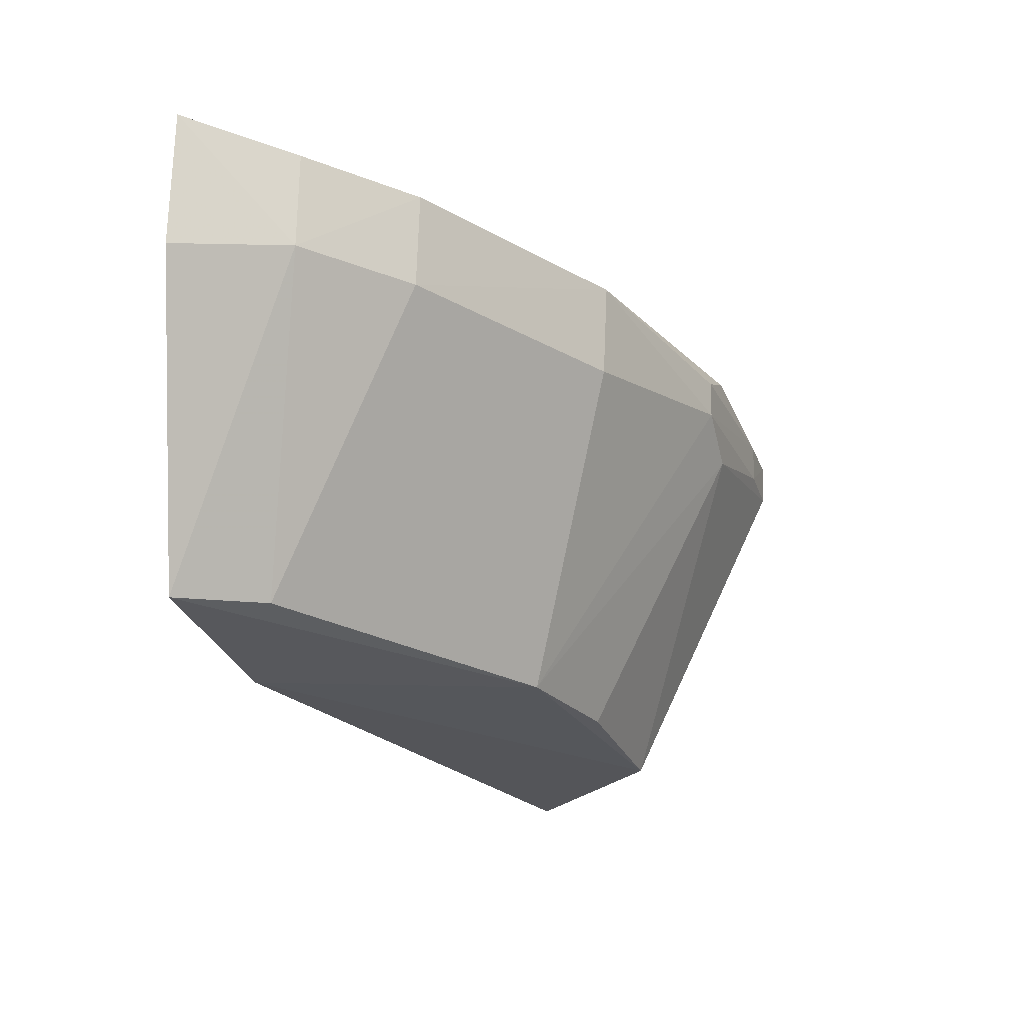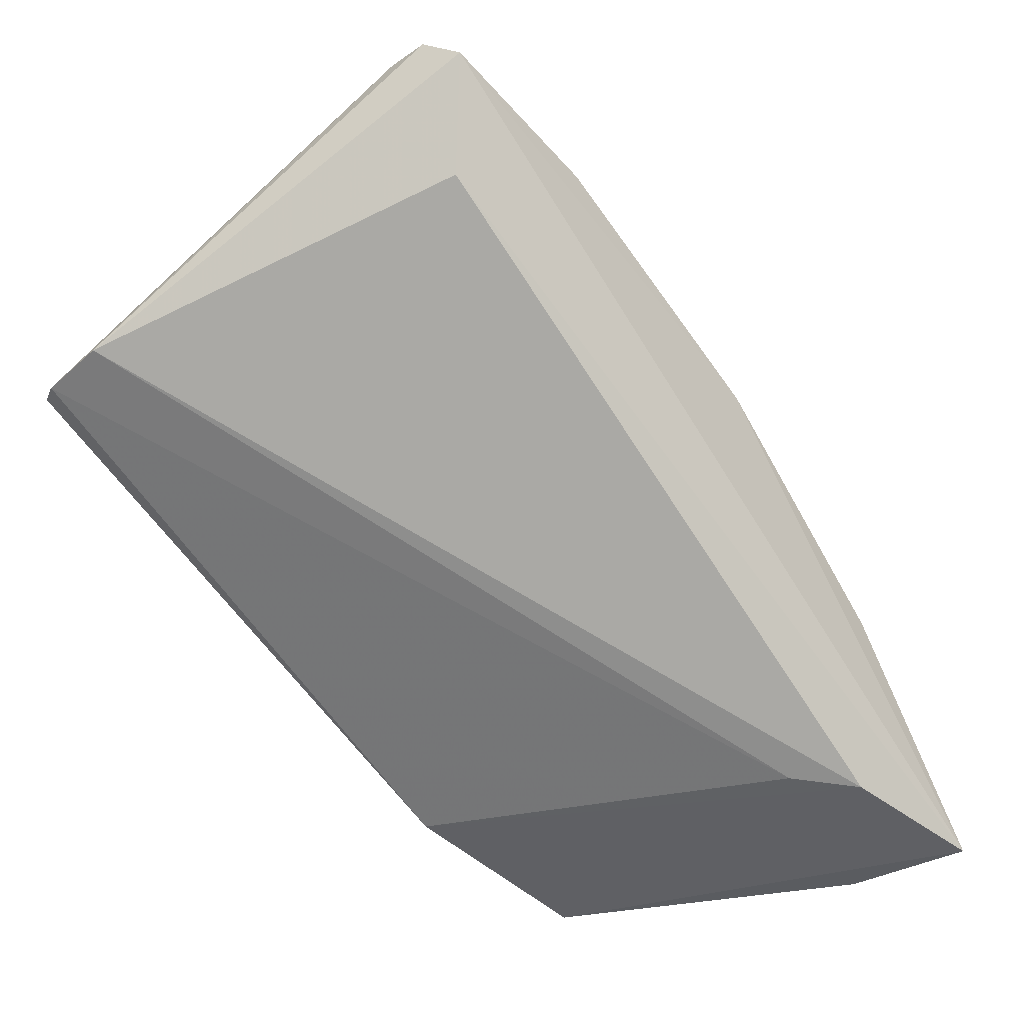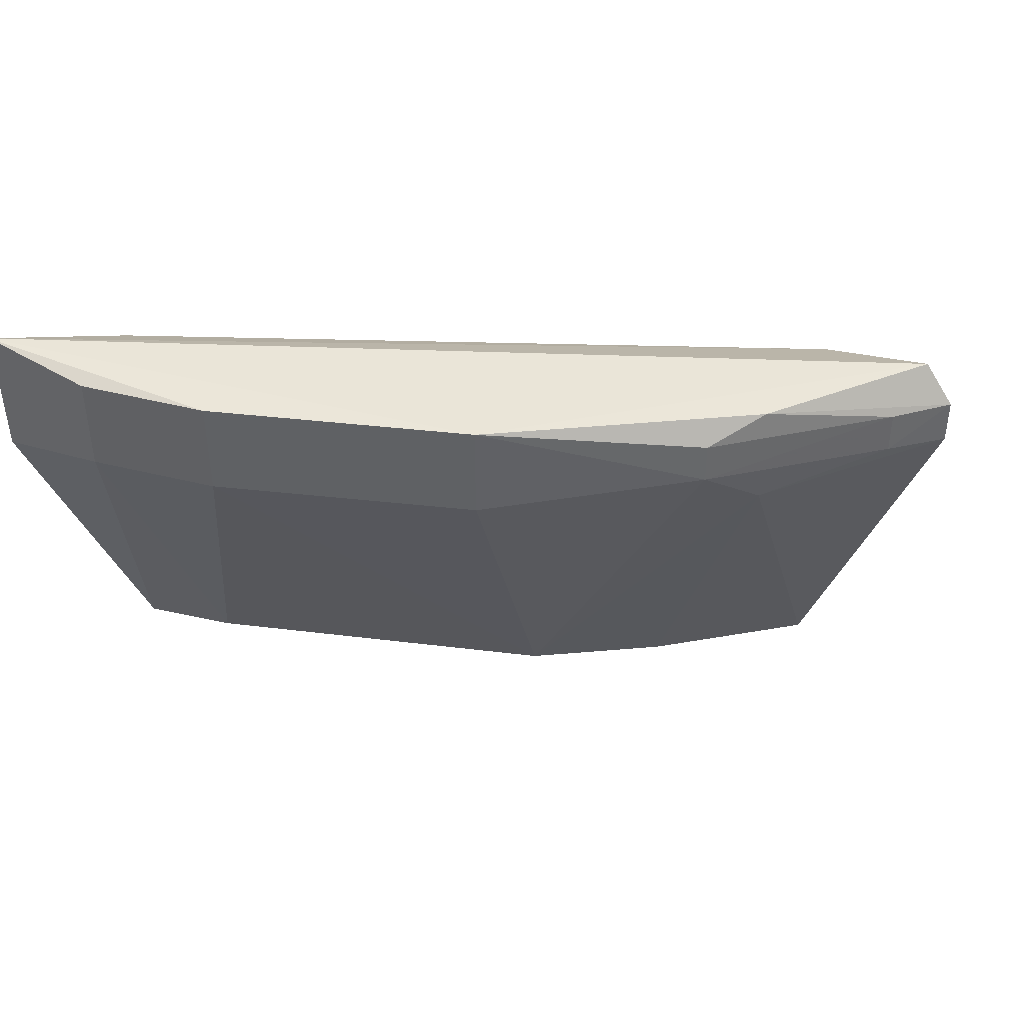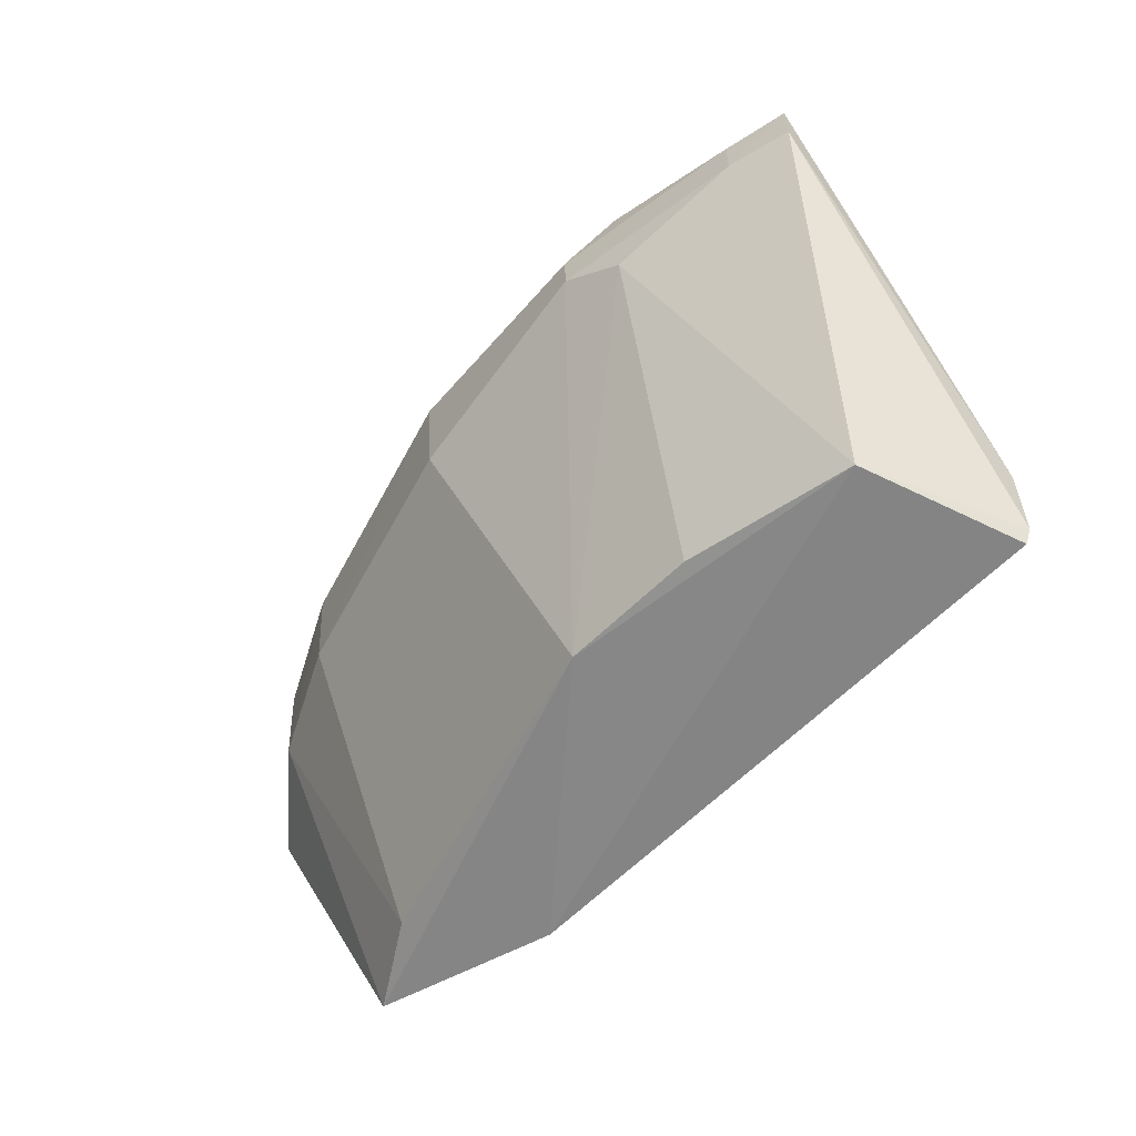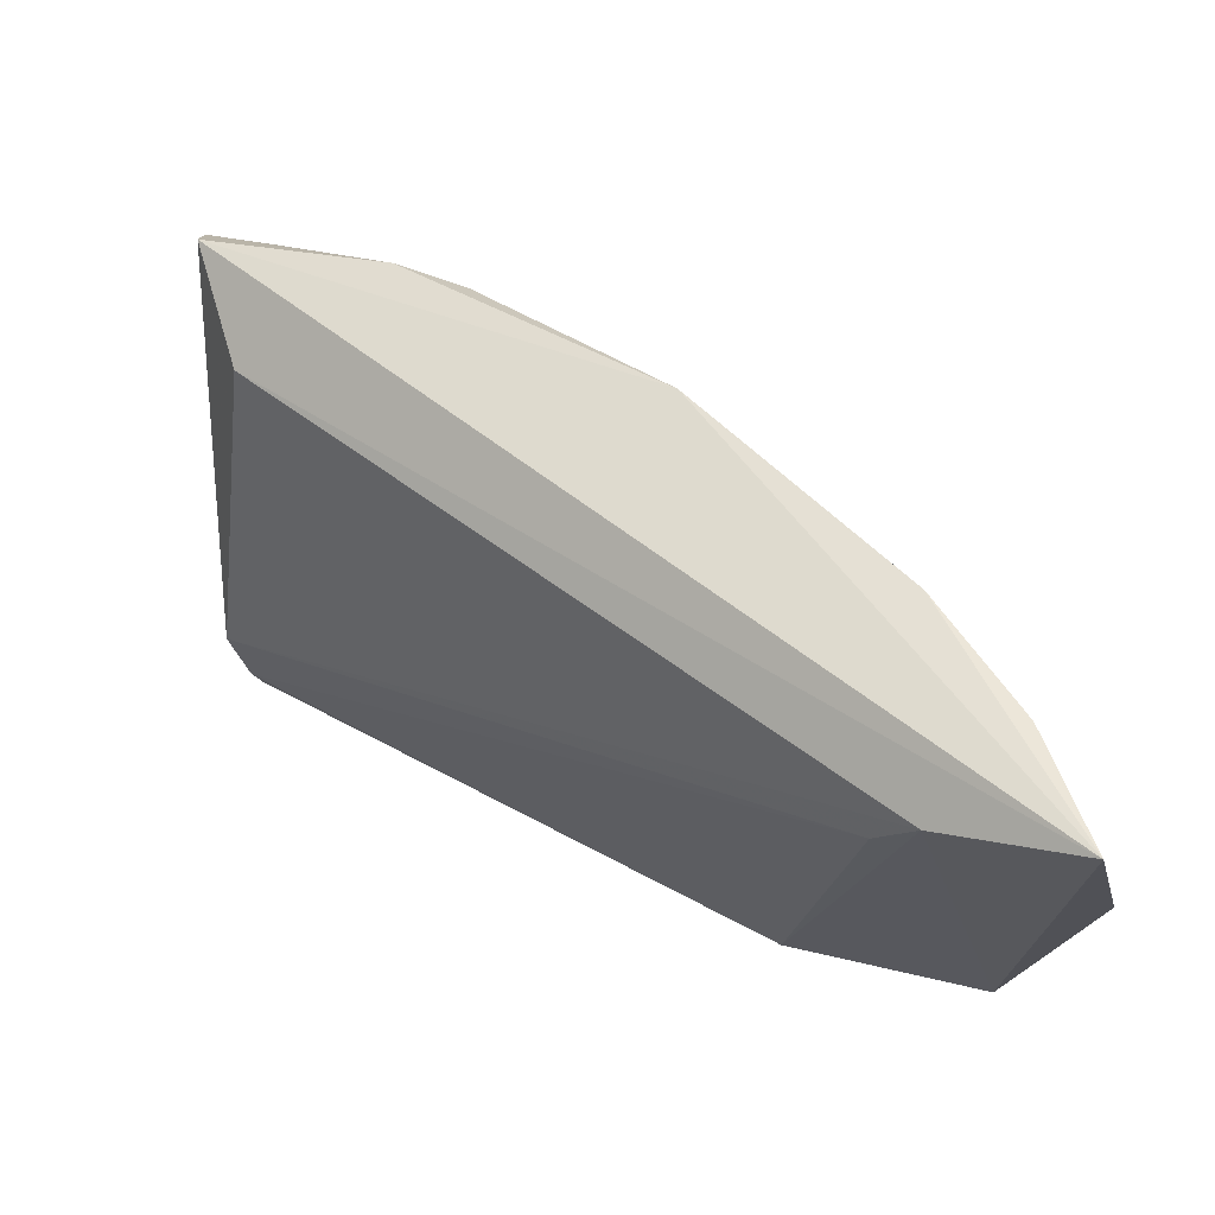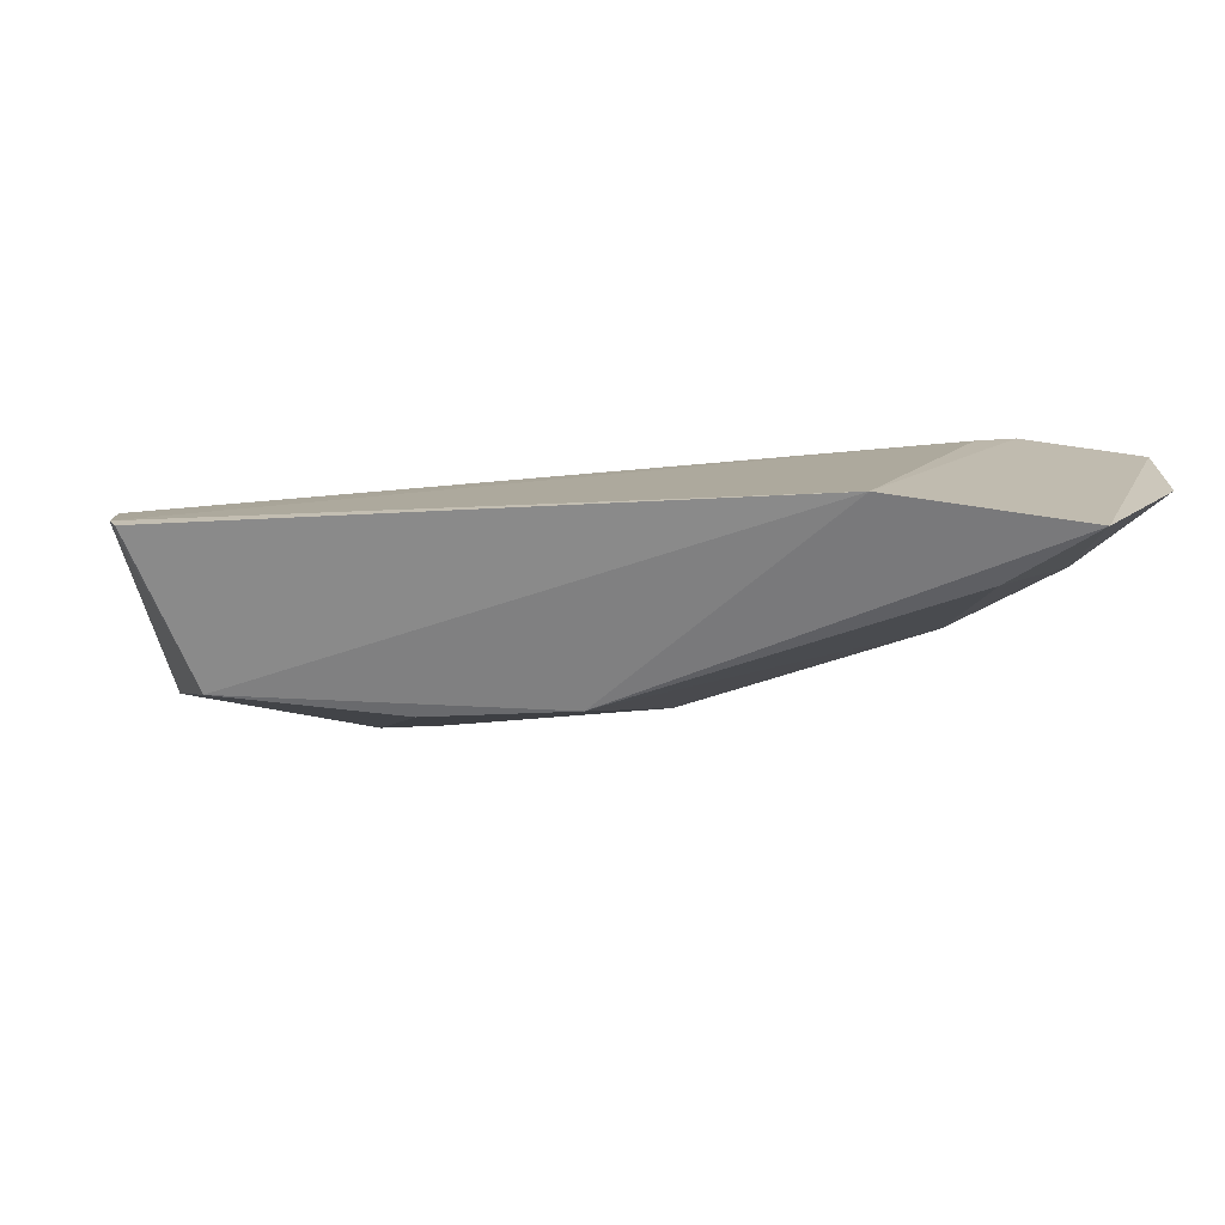
<metadata>
{"format":"obj","ext":"obj","renderer":"f3d","projection":"perspective","resolution":1024,"background":"white","views":[{"elev":-22.2,"azim":89.9,"up":"+Z"},{"elev":-29.6,"azim":-45.7,"up":"+Y"},{"elev":37.0,"azim":143.6,"up":"+Z"},{"elev":-57.5,"azim":-162.7,"up":"+Z"},{"elev":-20.1,"azim":16.3,"up":"+Y"},{"elev":-70.2,"azim":-27.2,"up":"+Z"}]}
</metadata>
<code>
v 0.2176 0.0076 0.498
v 0.2162 0.006828 0.4683
v 0.1482 0.09982 0.4943
v 0.05155 0.1478 0.4895
v 0.02557 0.08801 0.401
v 0.05428 0.1419 0.4983
v 0.1899 0.05644 0.4731
v 0.1435 0.02012 0.3979
v 0.09125 0.09854 0.4043
v 0.0935 0.1324 0.4954
v 0.06025 0.1165 0.4914
v 0.02588 0.09137 0.4154
v 0.2069 0.03209 0.4731
v 0.1907 0.05711 0.4943
v 0.1863 0.007061 0.4027
v 0.05427 0.1114 0.4018
v 0.1474 0.09888 0.4731
v 0.09325 0.1319 0.4731
v 0.05145 0.1475 0.48
v 0.188 0.01618 0.4921
v 0.2076 0.03246 0.4943
v 0.1753 0.02662 0.4053
v 0.1188 0.08319 0.4046
v 0.02693 0.08709 0.3977
v 0.06546 0.1437 0.4895
v 0.1064 0.1282 0.4809
v 0.1773 0.01855 0.4804
v 0.06541 0.1435 0.4807
v 0.1064 0.1283 0.4895
f 6 1 3
f 10 6 3
f 10 4 6
f 11 1 6
f 12 6 4
f 12 11 6
f 13 1 2
f 14 7 3
f 14 3 1
f 14 13 7
f 15 2 1
f 15 13 2
f 17 3 7
f 18 9 16
f 19 12 4
f 19 5 12
f 19 16 5
f 19 18 16
f 20 1 11
f 20 11 12
f 20 15 1
f 20 8 15
f 21 14 1
f 21 1 13
f 21 13 14
f 22 7 13
f 22 13 15
f 23 15 8
f 23 22 15
f 23 17 7
f 23 7 22
f 23 9 18
f 23 16 9
f 23 8 16
f 24 16 8
f 24 8 5
f 24 5 16
f 25 4 10
f 26 3 17
f 26 23 18
f 26 17 23
f 27 20 12
f 27 12 5
f 27 5 8
f 27 8 20
f 28 19 4
f 28 4 25
f 28 18 19
f 28 26 18
f 28 25 26
f 29 10 3
f 29 3 26
f 29 26 25
f 29 25 10

</code>
